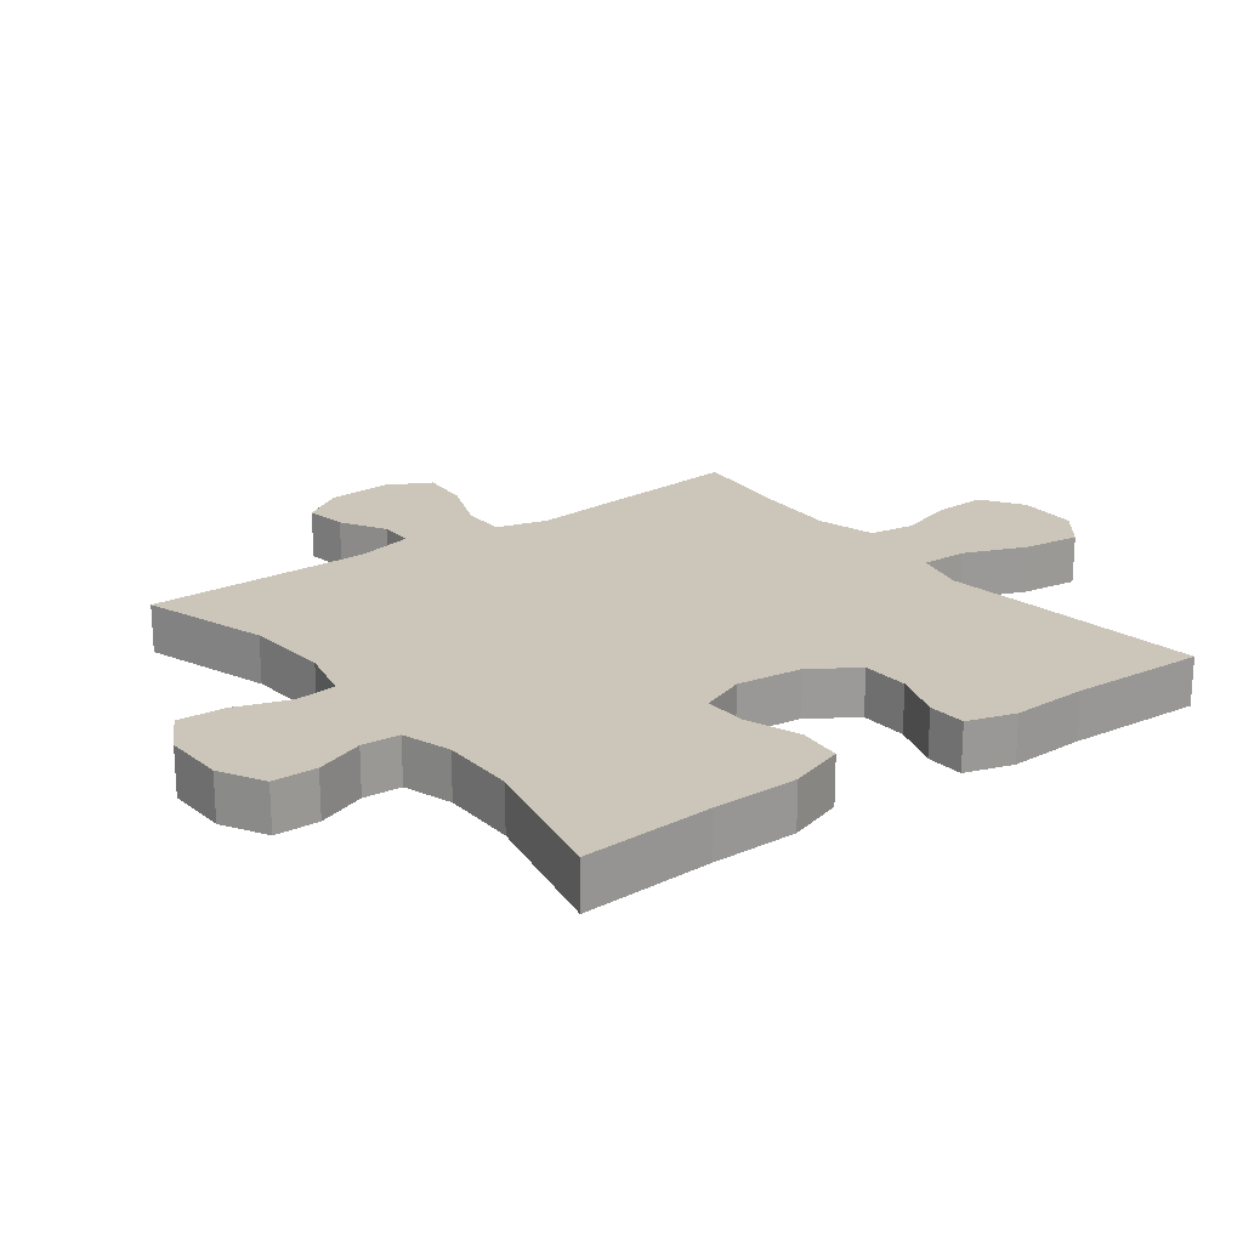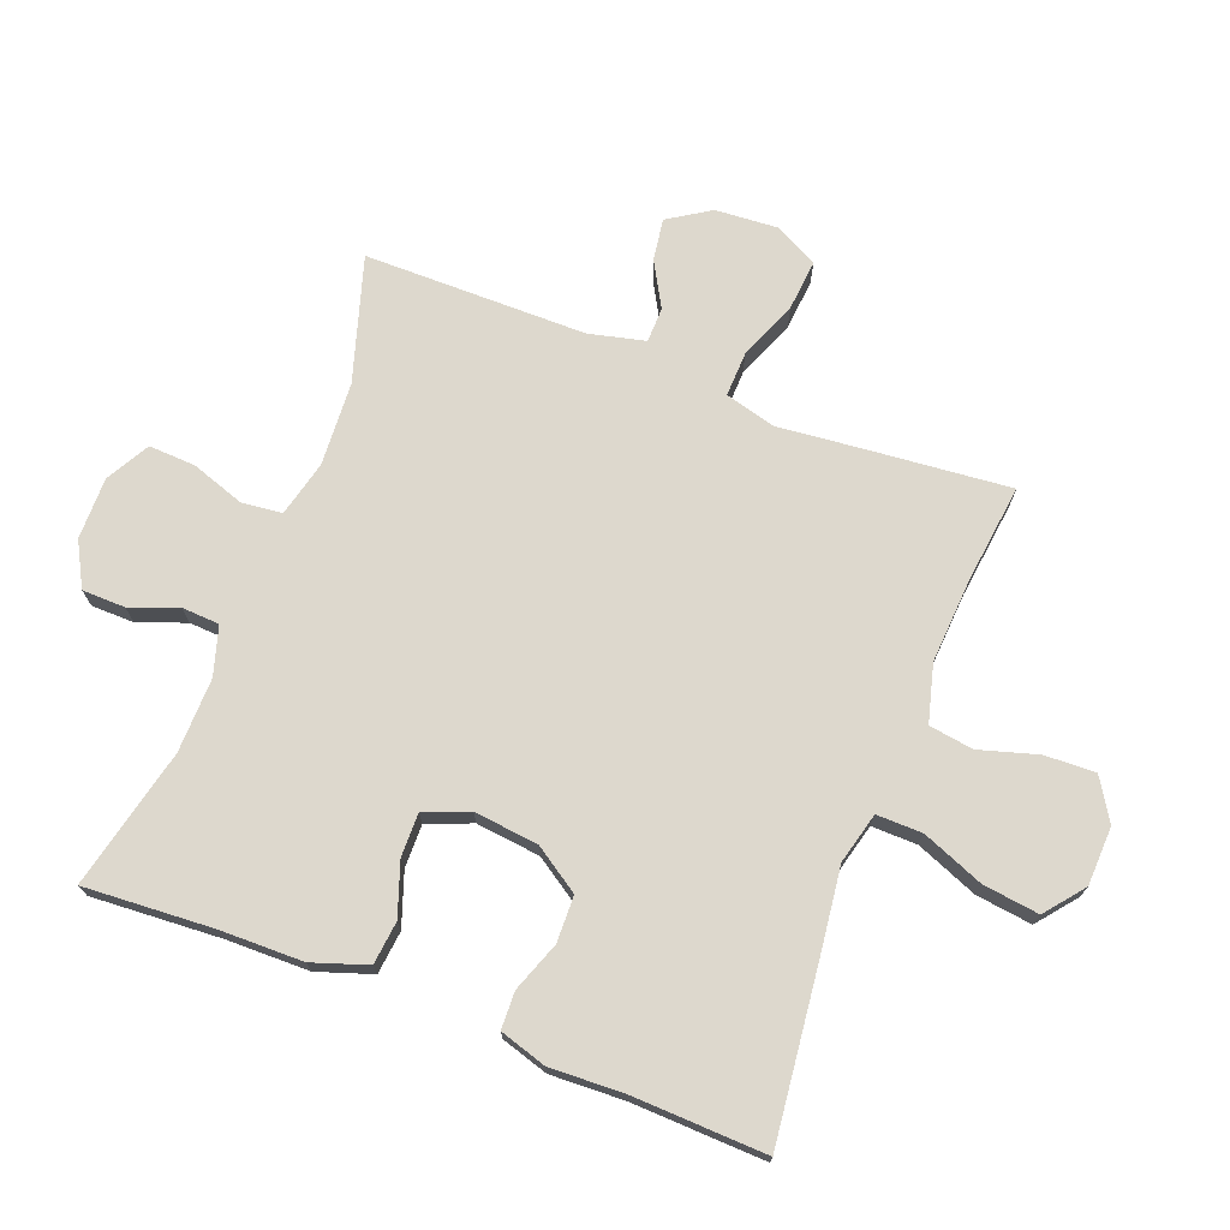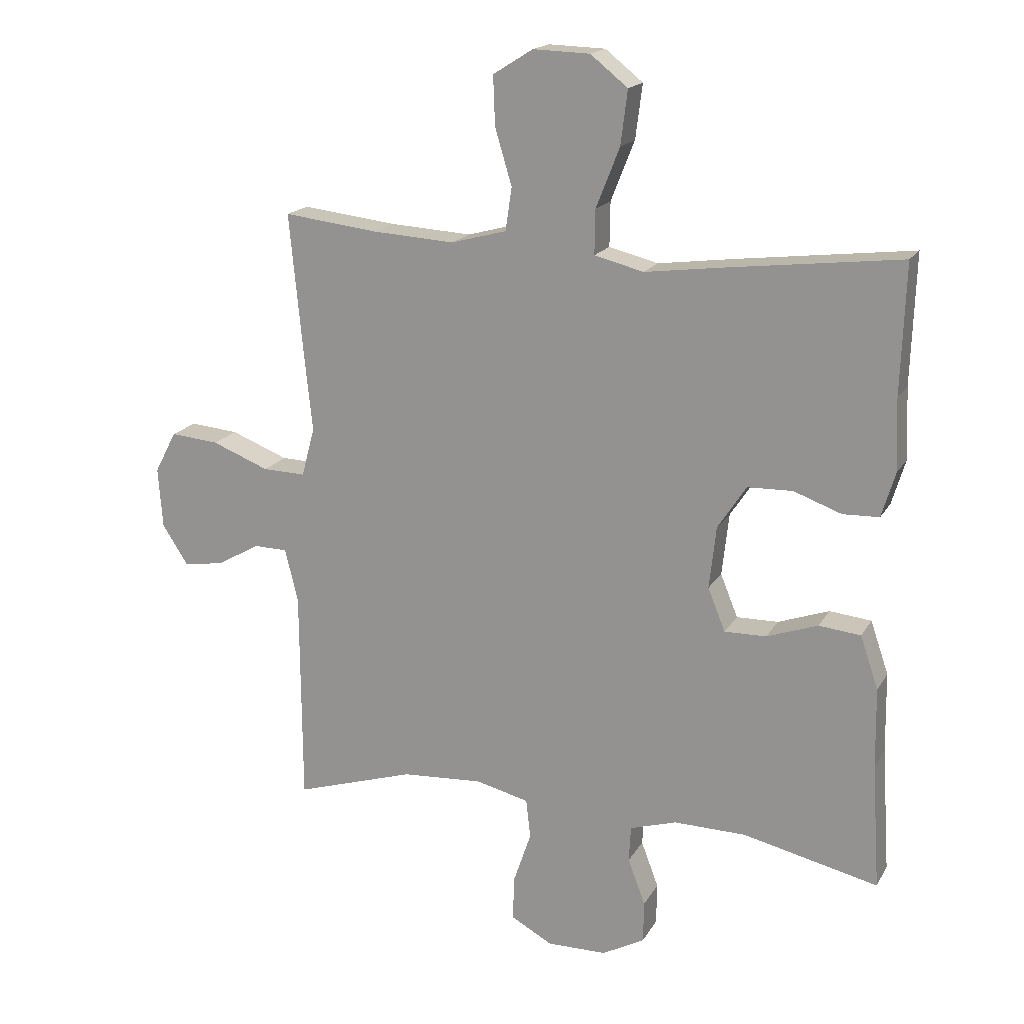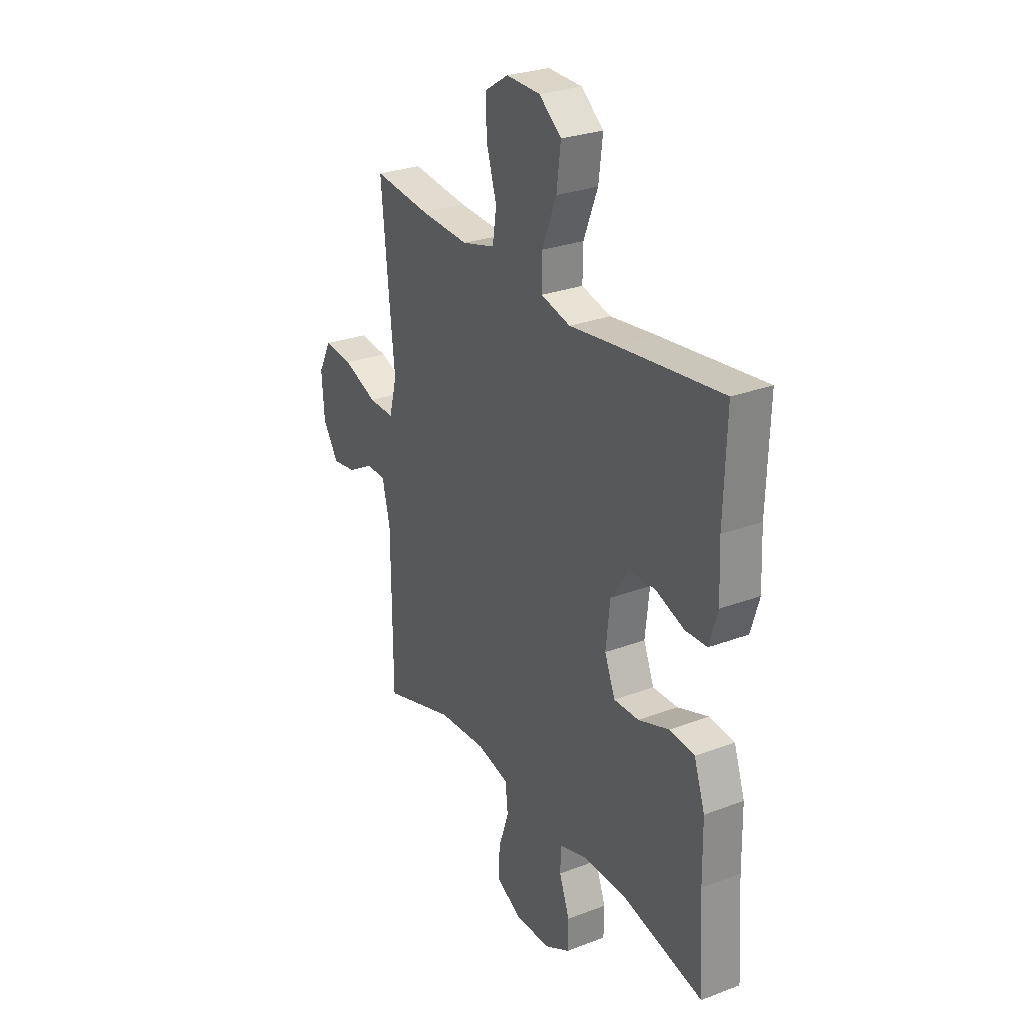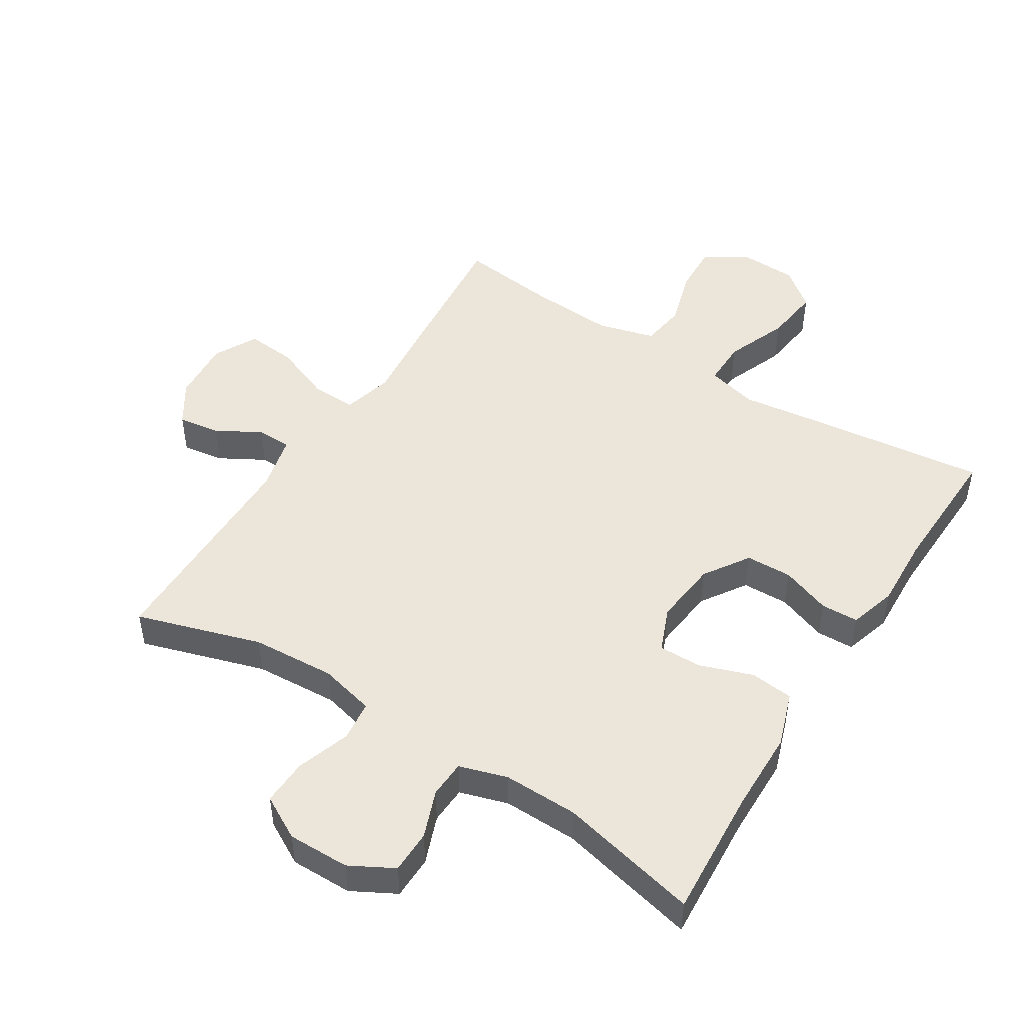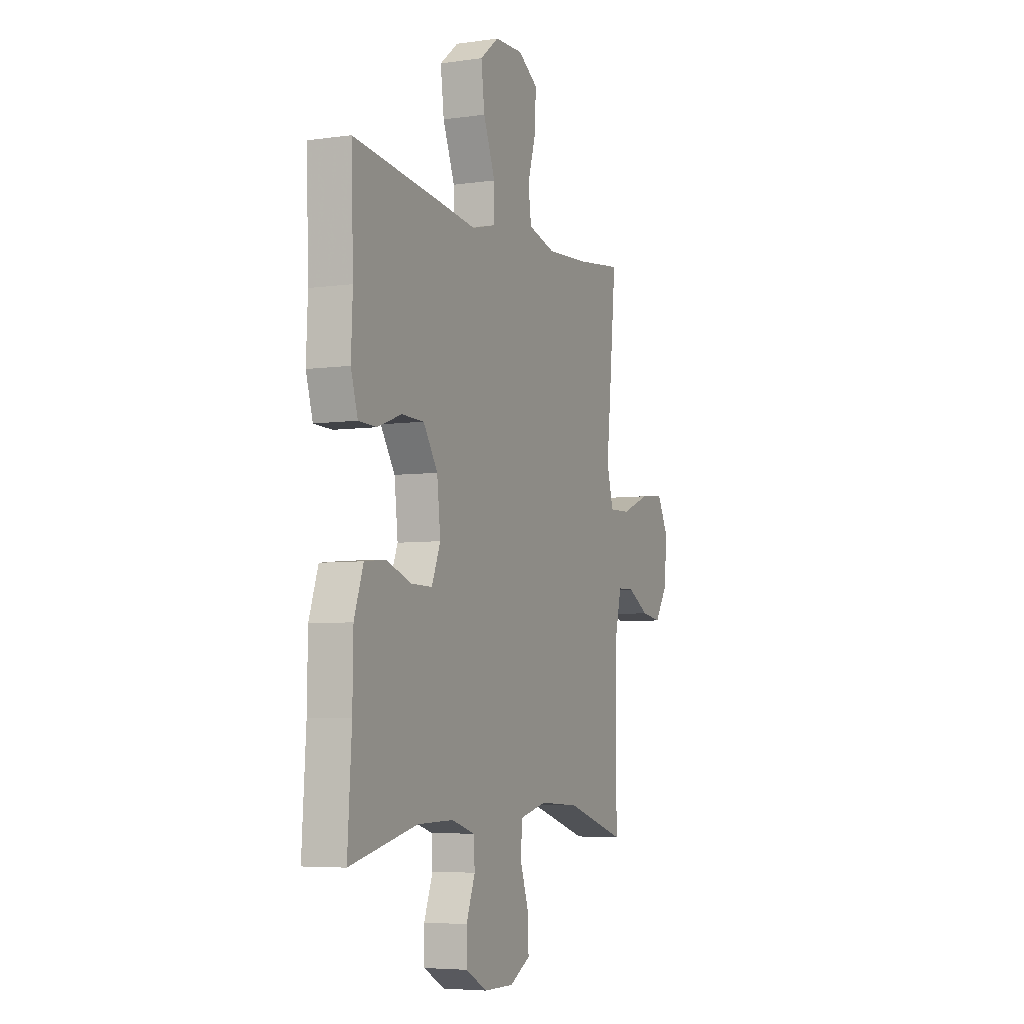
<metadata>
{"format":"obj","ext":"obj","renderer":"f3d","projection":"perspective","resolution":1024,"background":"white","views":[{"elev":20.8,"azim":-127.1,"up":"+Y"},{"elev":72.3,"azim":-68.8,"up":"+Y"},{"elev":17.6,"azim":-158.7,"up":"+Z"},{"elev":27.7,"azim":-120.0,"up":"+Z"},{"elev":48.5,"azim":-147.8,"up":"+Y"},{"elev":-5.4,"azim":-66.3,"up":"+Z"}]}
</metadata>
<code>
v -0.5 0.07 -0.5
v -0.487 0.07 -0.3
v -0.485 0.07 -0.171
v -0.456 0.07 -0.086
v -0.389 0.07 -0.079
v -0.307 0.07 -0.108
v -0.24 0.07 -0.109
v -0.212 0.07 -0.04
v -0.223 0.07 0.06
v -0.269 0.07 0.13
v -0.341 0.07 0.132
v -0.418 0.07 0.104
v -0.476 0.07 0.106
v -0.498 0.07 0.179
v -0.493 0.07 0.293
v -0.5 0.07 0.5
v -0.221 0.07 0.467
v -0.097 0.07 0.451
v -0.018 0.07 0.471
v -0.019 0.07 0.542
v -0.057 0.07 0.638
v -0.068 0.07 0.725
v -0.008 0.07 0.773
v 0.083 0.07 0.776
v 0.147 0.07 0.736
v 0.144 0.07 0.657
v 0.117 0.07 0.567
v 0.127 0.07 0.498
v 0.216 0.07 0.474
v 0.348 0.07 0.482
v 0.5 0.07 0.5
v 0.478 0.07 0.271
v 0.465 0.07 0.147
v 0.486 0.07 0.068
v 0.555 0.07 0.07
v 0.647 0.07 0.106
v 0.725 0.07 0.113
v 0.76 0.07 0.046
v 0.753 0.07 -0.051
v 0.711 0.07 -0.116
v 0.646 0.07 -0.106
v 0.577 0.07 -0.067
v 0.523 0.07 -0.068
v 0.502 0.07 -0.155
v 0.5 0.07 -0.5
v 0.307 0.07 -0.44
v 0.177 0.07 -0.432
v 0.091 0.07 -0.453
v 0.084 0.07 -0.516
v 0.112 0.07 -0.599
v 0.115 0.07 -0.671
v 0.048 0.07 -0.708
v -0.048 0.07 -0.707
v -0.116 0.07 -0.67
v -0.117 0.07 -0.603
v -0.089 0.07 -0.529
v -0.092 0.07 -0.471
v -0.167 0.07 -0.448
v -0.283 0.07 -0.45
v -0.5 0 -0.5
v -0.487 0 -0.3
v -0.485 0 -0.171
v -0.456 0 -0.086
v -0.389 0 -0.079
v -0.307 0 -0.108
v -0.24 0 -0.109
v -0.212 0 -0.04
v -0.223 0 0.06
v -0.269 0 0.13
v -0.341 0 0.132
v -0.418 0 0.104
v -0.476 0 0.106
v -0.498 0 0.179
v -0.493 0 0.293
v -0.5 0 0.5
v -0.221 0 0.467
v -0.097 0 0.451
v -0.018 0 0.471
v -0.019 0 0.542
v -0.057 0 0.638
v -0.068 0 0.725
v -0.008 0 0.773
v 0.083 0 0.776
v 0.147 0 0.736
v 0.144 0 0.657
v 0.117 0 0.567
v 0.127 0 0.498
v 0.216 0 0.474
v 0.348 0 0.482
v 0.5 0 0.5
v 0.478 0 0.271
v 0.465 0 0.147
v 0.486 0 0.068
v 0.555 0 0.07
v 0.647 0 0.106
v 0.725 0 0.113
v 0.76 0 0.046
v 0.753 0 -0.051
v 0.711 0 -0.116
v 0.646 0 -0.106
v 0.577 0 -0.067
v 0.523 0 -0.068
v 0.502 0 -0.155
v 0.5 0 -0.5
v 0.307 0 -0.44
v 0.177 0 -0.432
v 0.091 0 -0.453
v 0.084 0 -0.516
v 0.112 0 -0.599
v 0.115 0 -0.671
v 0.048 0 -0.708
v -0.048 0 -0.707
v -0.116 0 -0.67
v -0.117 0 -0.603
v -0.089 0 -0.529
v -0.092 0 -0.471
v -0.167 0 -0.448
v -0.283 0 -0.45
f 53 54 55 56
f 53 56 57
f 52 53 57
f 49 50 51 52
f 48 49 52 57
f 47 48 57 58
f 44 45 46
f 43 44 46 47
f 39 40 41 42
f 39 42 43
f 38 39 43
f 35 36 37 38
f 34 35 38 43
f 30 31 32 33
f 29 30 33 34
f 28 29 34 43
f 24 25 26 27
f 24 27 28
f 23 24 28
f 20 21 22 23
f 19 20 23 28
f 18 19 28 43
f 15 16 17 18
f 11 12 13 14
f 10 11 14 15
f 3 4 5 6
f 2 3 6 7
f 59 1 2 7
f 58 59 7 8
f 47 58 8 9
f 43 47 9 10
f 10 15 18 43
f 115 114 113 112
f 116 115 112
f 116 112 111
f 111 110 109 108
f 116 111 108 107
f 117 116 107 106
f 105 104 103
f 106 105 103 102
f 101 100 99 98
f 102 101 98
f 102 98 97
f 97 96 95 94
f 102 97 94 93
f 92 91 90 89
f 93 92 89 88
f 102 93 88 87
f 86 85 84 83
f 87 86 83
f 87 83 82
f 82 81 80 79
f 87 82 79 78
f 102 87 78 77
f 77 76 75 74
f 73 72 71 70
f 74 73 70 69
f 65 64 63 62
f 66 65 62 61
f 66 61 60 118
f 67 66 118 117
f 68 67 117 106
f 69 68 106 102
f 102 77 74 69
f 1 60 61 2
f 2 61 62 3
f 3 62 63 4
f 4 63 64 5
f 5 64 65 6
f 6 65 66 7
f 7 66 67 8
f 8 67 68 9
f 9 68 69 10
f 10 69 70 11
f 11 70 71 12
f 12 71 72 13
f 13 72 73 14
f 14 73 74 15
f 15 74 75 16
f 16 75 76 17
f 17 76 77 18
f 18 77 78 19
f 19 78 79 20
f 20 79 80 21
f 21 80 81 22
f 22 81 82 23
f 23 82 83 24
f 24 83 84 25
f 25 84 85 26
f 26 85 86 27
f 27 86 87 28
f 28 87 88 29
f 29 88 89 30
f 30 89 90 31
f 31 90 91 32
f 32 91 92 33
f 33 92 93 34
f 34 93 94 35
f 35 94 95 36
f 36 95 96 37
f 37 96 97 38
f 38 97 98 39
f 39 98 99 40
f 40 99 100 41
f 41 100 101 42
f 42 101 102 43
f 43 102 103 44
f 44 103 104 45
f 45 104 105 46
f 46 105 106 47
f 47 106 107 48
f 48 107 108 49
f 49 108 109 50
f 50 109 110 51
f 51 110 111 52
f 52 111 112 53
f 53 112 113 54
f 54 113 114 55
f 55 114 115 56
f 56 115 116 57
f 57 116 117 58
f 58 117 118 59
f 59 118 60 1

</code>
